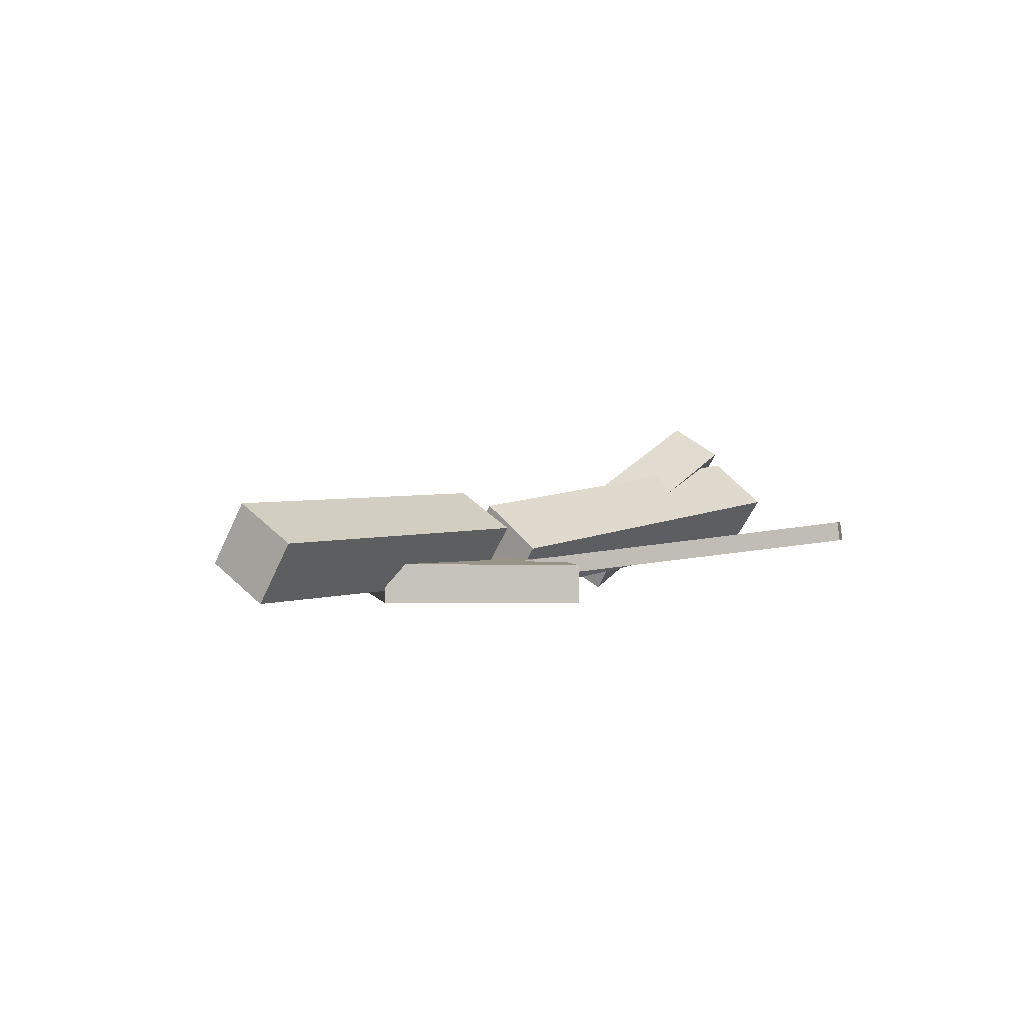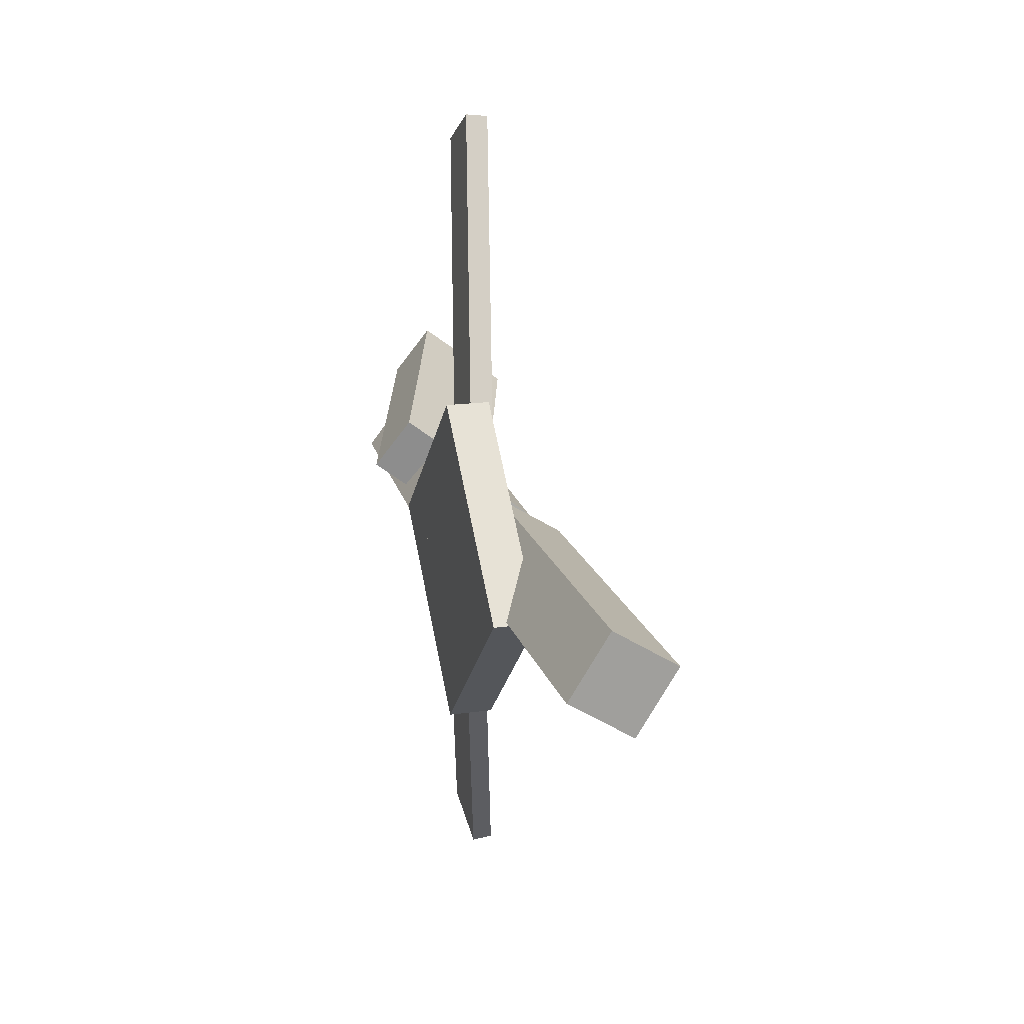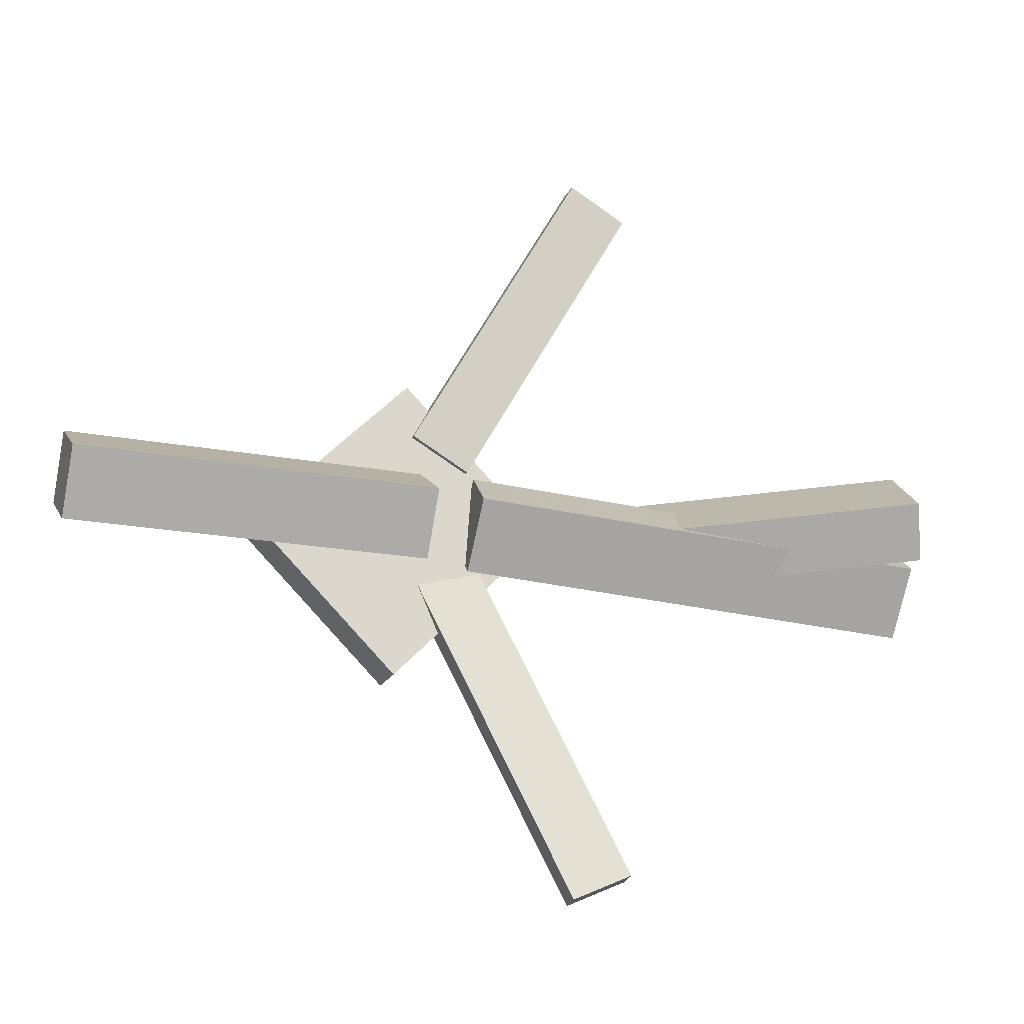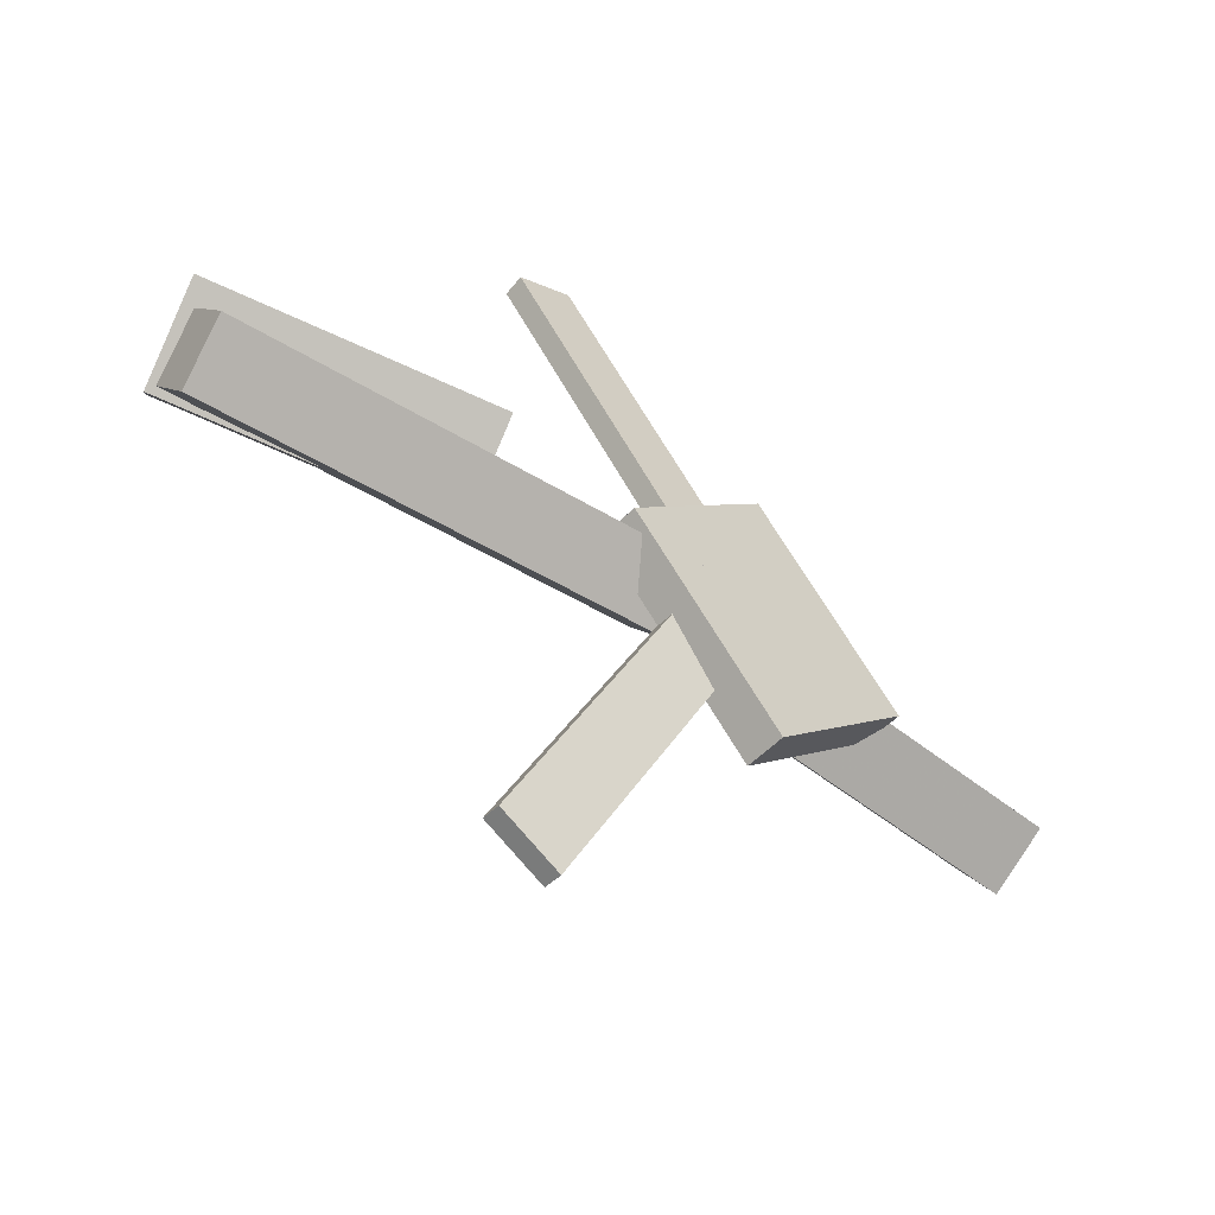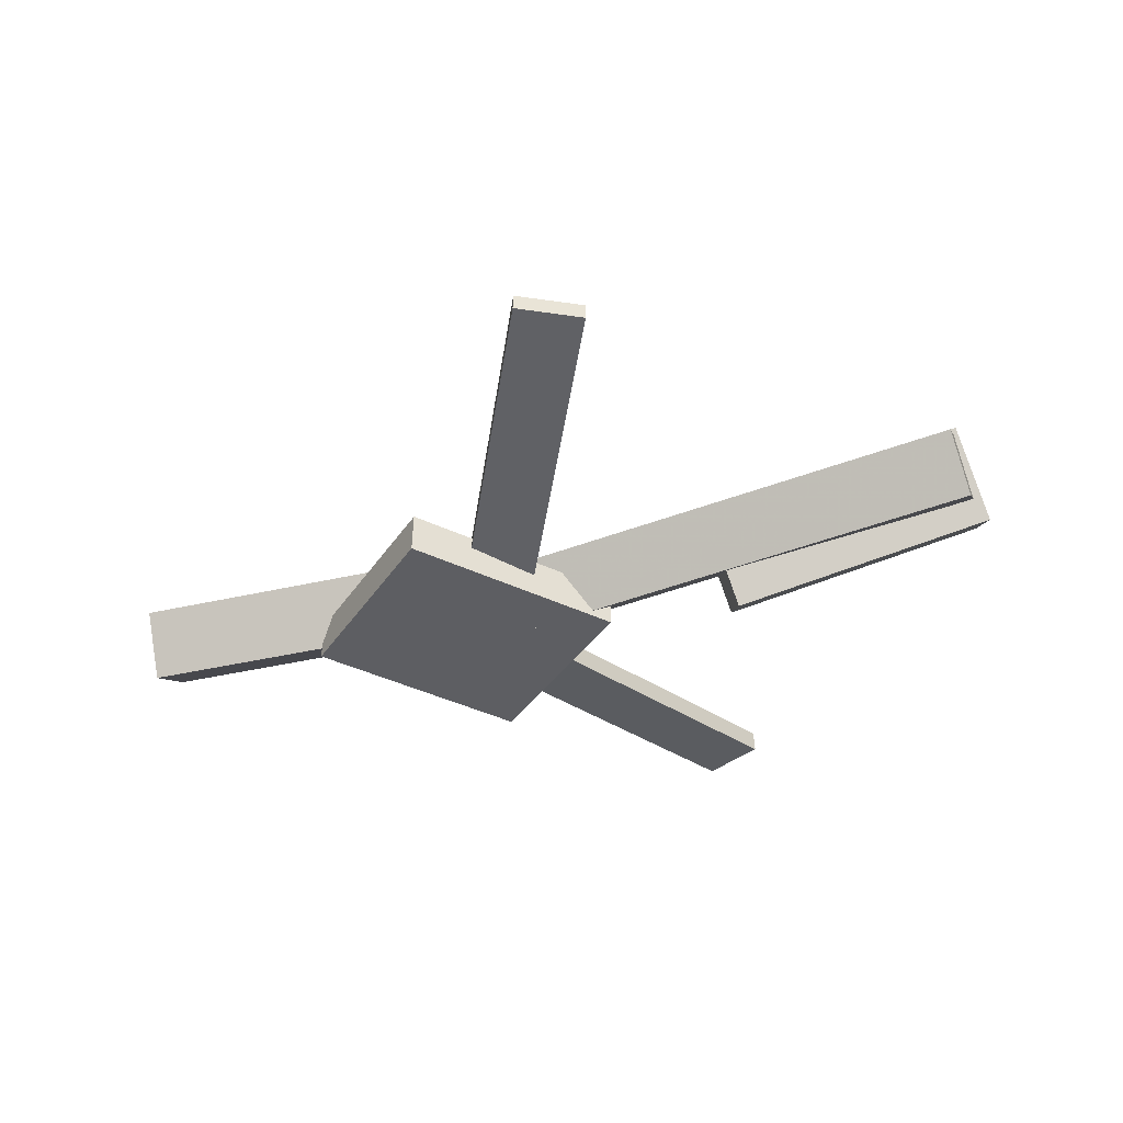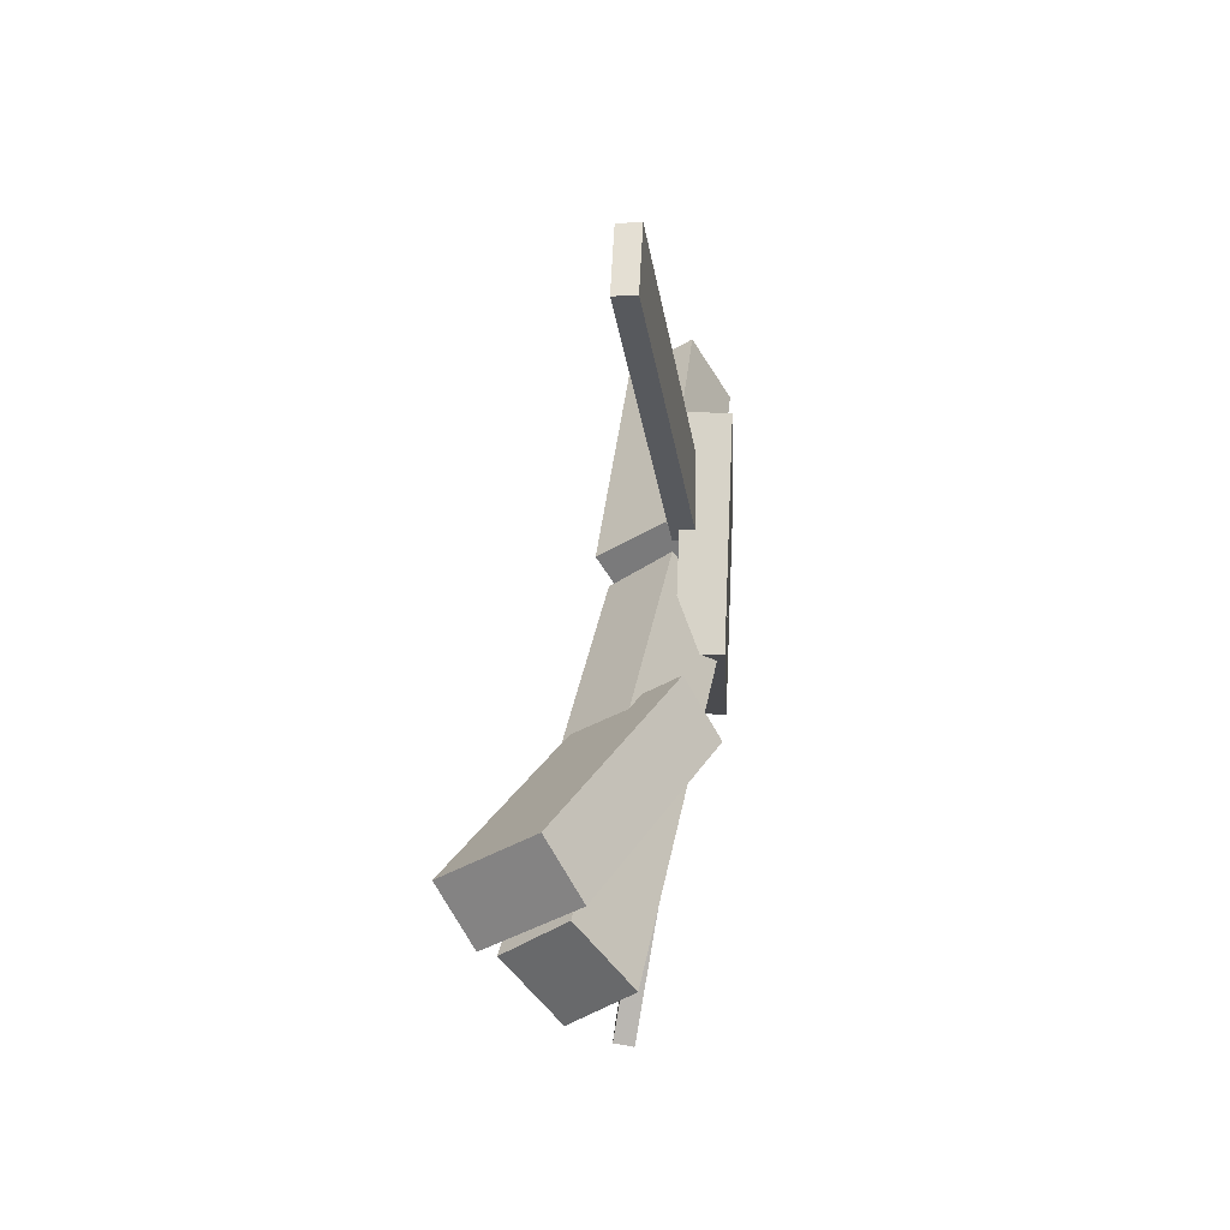
<metadata>
{"format":"obj","ext":"obj","renderer":"f3d","projection":"perspective","resolution":1024,"background":"white","views":[{"elev":1.8,"azim":126.5,"up":"+Y"},{"elev":17.6,"azim":74.3,"up":"+Z"},{"elev":-21.2,"azim":159.3,"up":"+Z"},{"elev":-51.6,"azim":-41.1,"up":"+Z"},{"elev":-39.8,"azim":-163.9,"up":"+Y"},{"elev":32.0,"azim":-85.6,"up":"+Z"}]}
</metadata>
<code>
v 0.06056 -0.05762 -0.05321
v 0.01166 -0.05942 -0.0307
v 0.06018 -0.07291 -0.05525
v 0.01128 -0.07471 -0.03274
v -0.05613 -0.02129 -0.3039
v -0.105 -0.02308 -0.2814
v -0.05651 -0.03658 -0.3059
v -0.1054 -0.03838 -0.2834
f 1.0 7.0 5.0
f 1.0 3.0 7.0
f 1.0 4.0 3.0
f 1.0 2.0 4.0
f 3.0 8.0 7.0
f 3.0 4.0 8.0
f 5.0 7.0 8.0
f 5.0 8.0 6.0
f 1.0 5.0 6.0
f 1.0 6.0 2.0
f 2.0 6.0 8.0
f 2.0 8.0 4.0
v 0.06335 -0.04625 0.03688
v 0.3499 -0.04906 0.03294
v 0.0634 0.001584 0.006977
v 0.35 -0.001223 0.003037
v 0.06239 -0.0764 -0.01134
v 0.349 -0.07921 -0.01528
v 0.06244 -0.02857 -0.04125
v 0.349 -0.03137 -0.04519
f 9.0 15.0 13.0
f 9.0 11.0 15.0
f 9.0 12.0 11.0
f 9.0 10.0 12.0
f 11.0 16.0 15.0
f 11.0 12.0 16.0
f 13.0 15.0 16.0
f 13.0 16.0 14.0
f 9.0 13.0 14.0
f 9.0 14.0 10.0
f 10.0 14.0 16.0
f 10.0 16.0 12.0
v -0.3426 -0.01387 -0.06474
v -0.3489 -0.05662 -0.0316
v -0.3423 0.02384 -0.01605
v -0.3487 -0.01892 0.01709
v 0.02172 -0.04849 -0.03981
v 0.01539 -0.09125 -0.006673
v 0.02198 -0.01079 0.00888
v 0.01564 -0.05355 0.04202
f 17.0 23.0 21.0
f 17.0 19.0 23.0
f 17.0 20.0 19.0
f 17.0 18.0 20.0
f 19.0 24.0 23.0
f 19.0 20.0 24.0
f 21.0 23.0 24.0
f 21.0 24.0 22.0
f 17.0 21.0 22.0
f 17.0 22.0 18.0
f 18.0 22.0 24.0
f 18.0 24.0 20.0
v -0.1075 -0.02199 0.2851
v -0.06091 -0.02108 0.3102
v 0.02108 -0.05291 0.04707
v 0.06768 -0.05201 0.07213
v -0.1082 -0.03889 0.2869
v -0.06157 -0.03798 0.312
v 0.02042 -0.06981 0.04891
v 0.06702 -0.0689 0.07397
f 25.0 31.0 29.0
f 25.0 27.0 31.0
f 25.0 28.0 27.0
f 25.0 26.0 28.0
f 27.0 32.0 31.0
f 27.0 28.0 32.0
f 29.0 31.0 32.0
f 29.0 32.0 30.0
f 25.0 29.0 30.0
f 25.0 30.0 26.0
f 26.0 30.0 32.0
f 26.0 32.0 28.0
v -0.331 0.06094 0.02699
v -0.3446 0.03518 -0.01178
v -0.3449 -0.002741 0.07421
v -0.3586 -0.0285 0.03545
v -0.1245 -0.005431 -0.001689
v -0.1382 -0.03119 -0.04045
v -0.1385 -0.06912 0.04554
v -0.1521 -0.09488 0.006773
f 33.0 39.0 37.0
f 33.0 35.0 39.0
f 33.0 36.0 35.0
f 33.0 34.0 36.0
f 35.0 40.0 39.0
f 35.0 36.0 40.0
f 37.0 39.0 40.0
f 37.0 40.0 38.0
f 33.0 37.0 38.0
f 33.0 38.0 34.0
f 34.0 38.0 40.0
f 34.0 40.0 36.0
v 0.1992 -0.08767 -0.01522
v 0.07977 -0.09022 -0.1296
v 0.1987 -0.05505 -0.01536
v 0.07921 -0.0576 -0.1297
v 0.0733 -0.08931 0.1164
v -0.04617 -0.09186 0.002078
v 0.07273 -0.05668 0.1163
v -0.04674 -0.05923 0.001942
f 41.0 47.0 45.0
f 41.0 43.0 47.0
f 41.0 44.0 43.0
f 41.0 42.0 44.0
f 43.0 48.0 47.0
f 43.0 44.0 48.0
f 45.0 47.0 48.0
f 45.0 48.0 46.0
f 41.0 45.0 46.0
f 41.0 46.0 42.0
f 42.0 46.0 48.0
f 42.0 48.0 44.0

</code>
